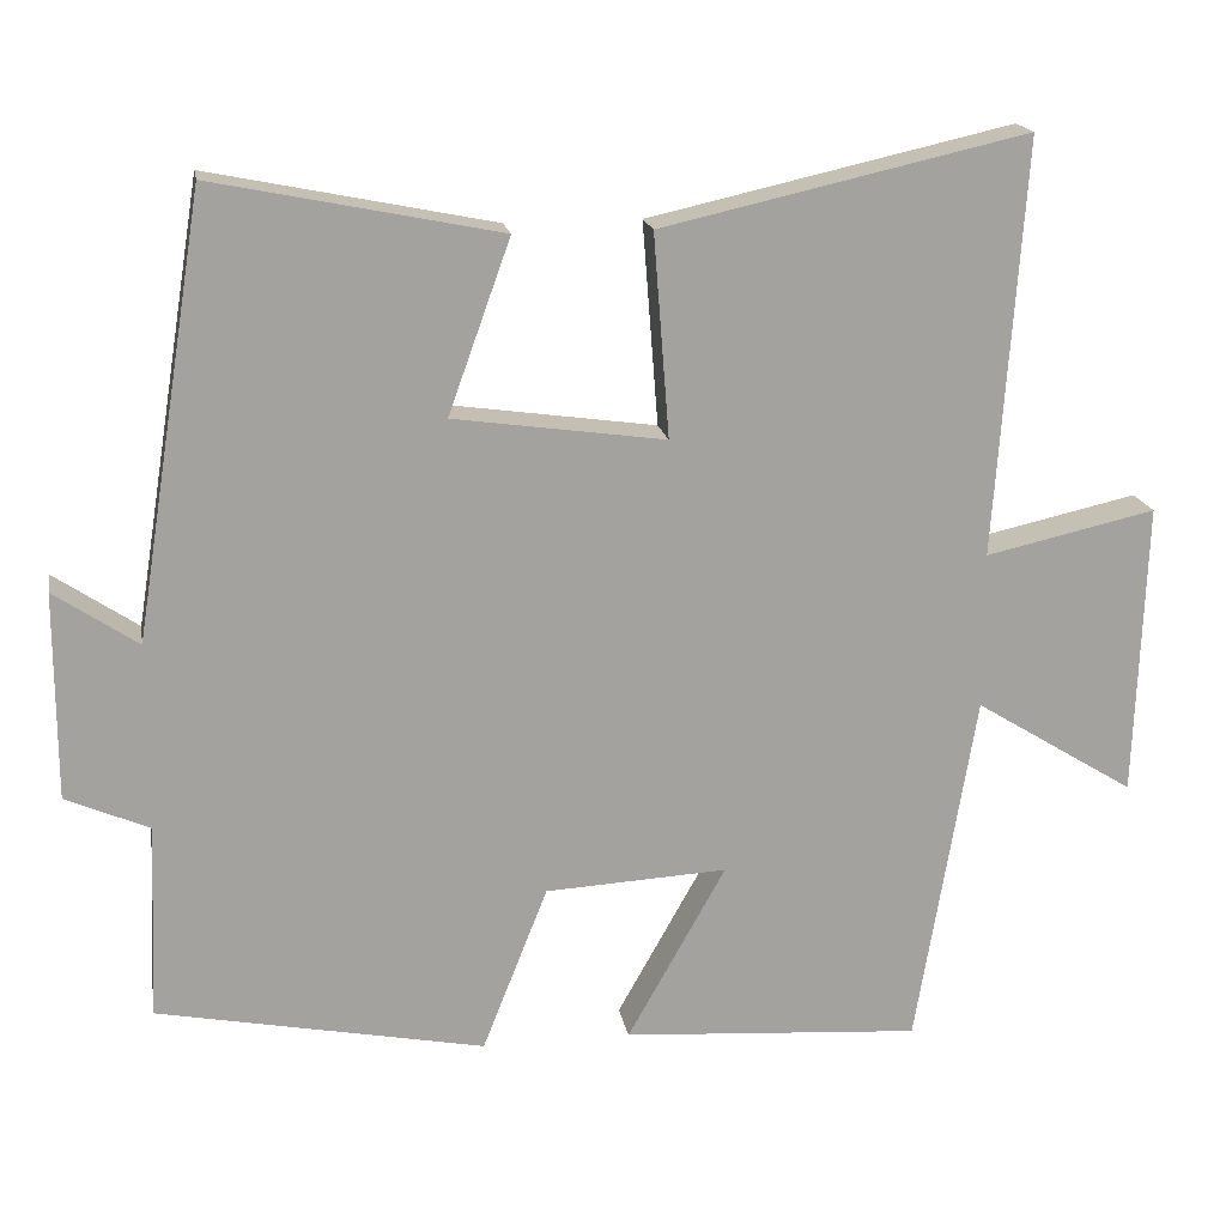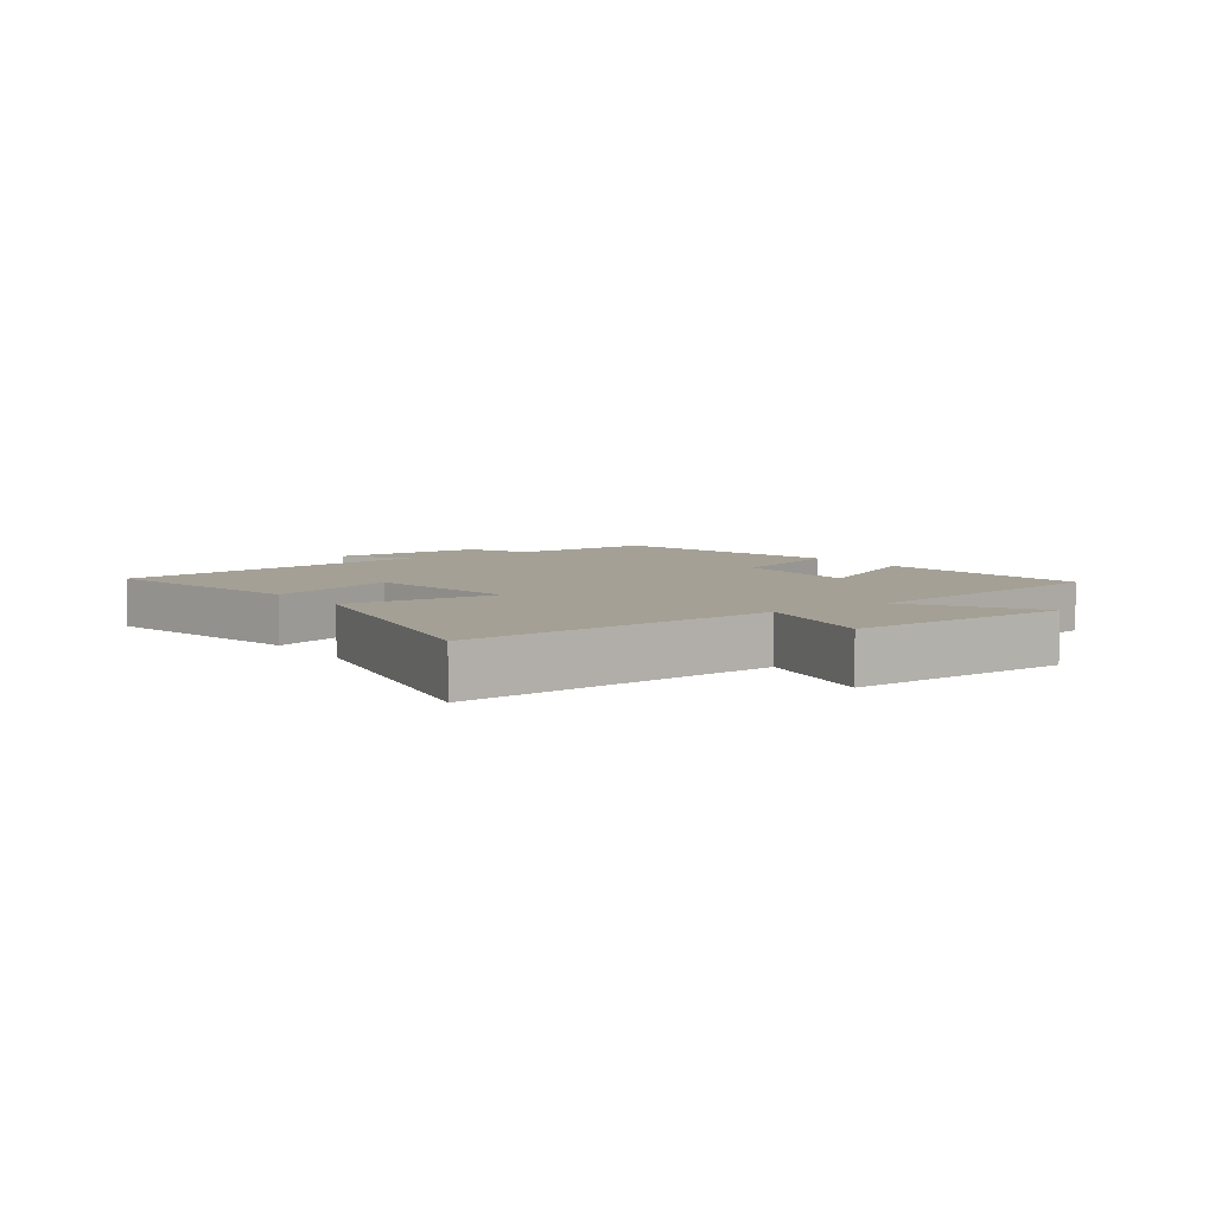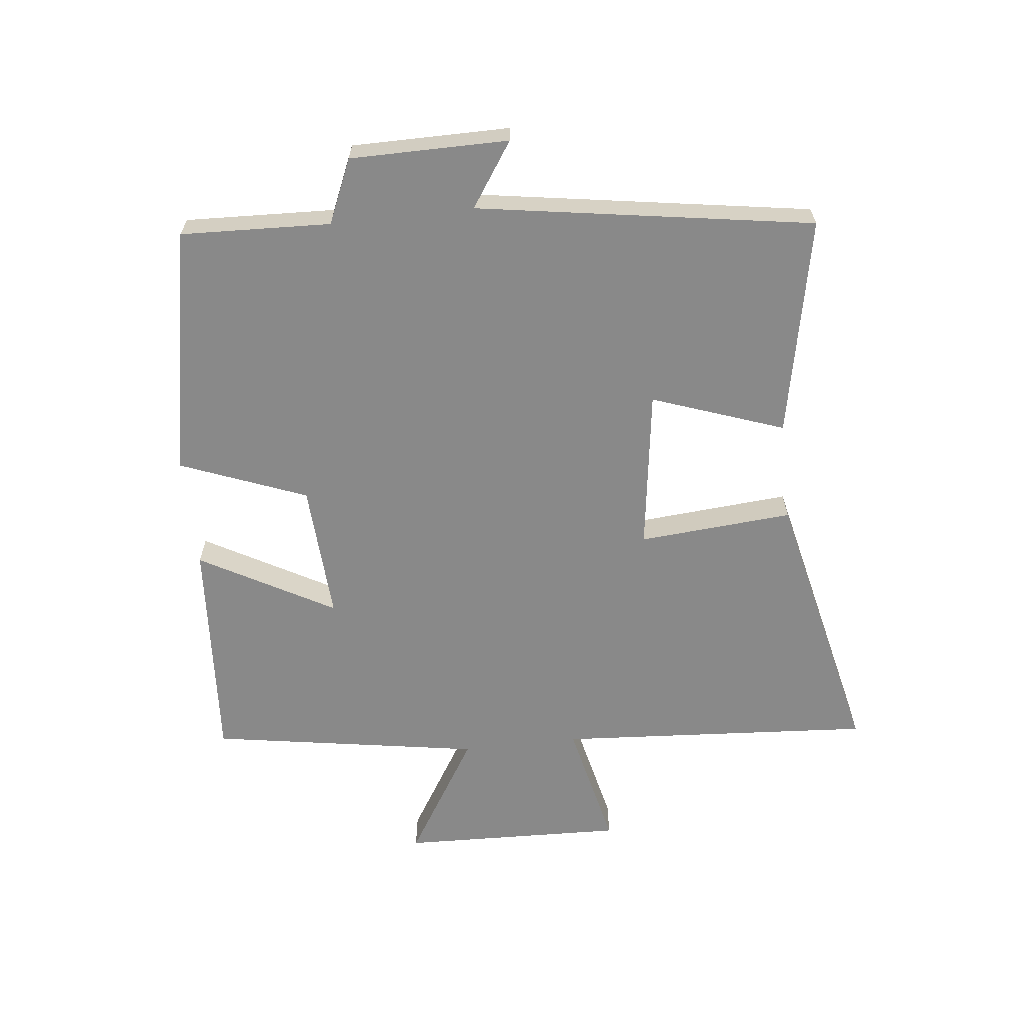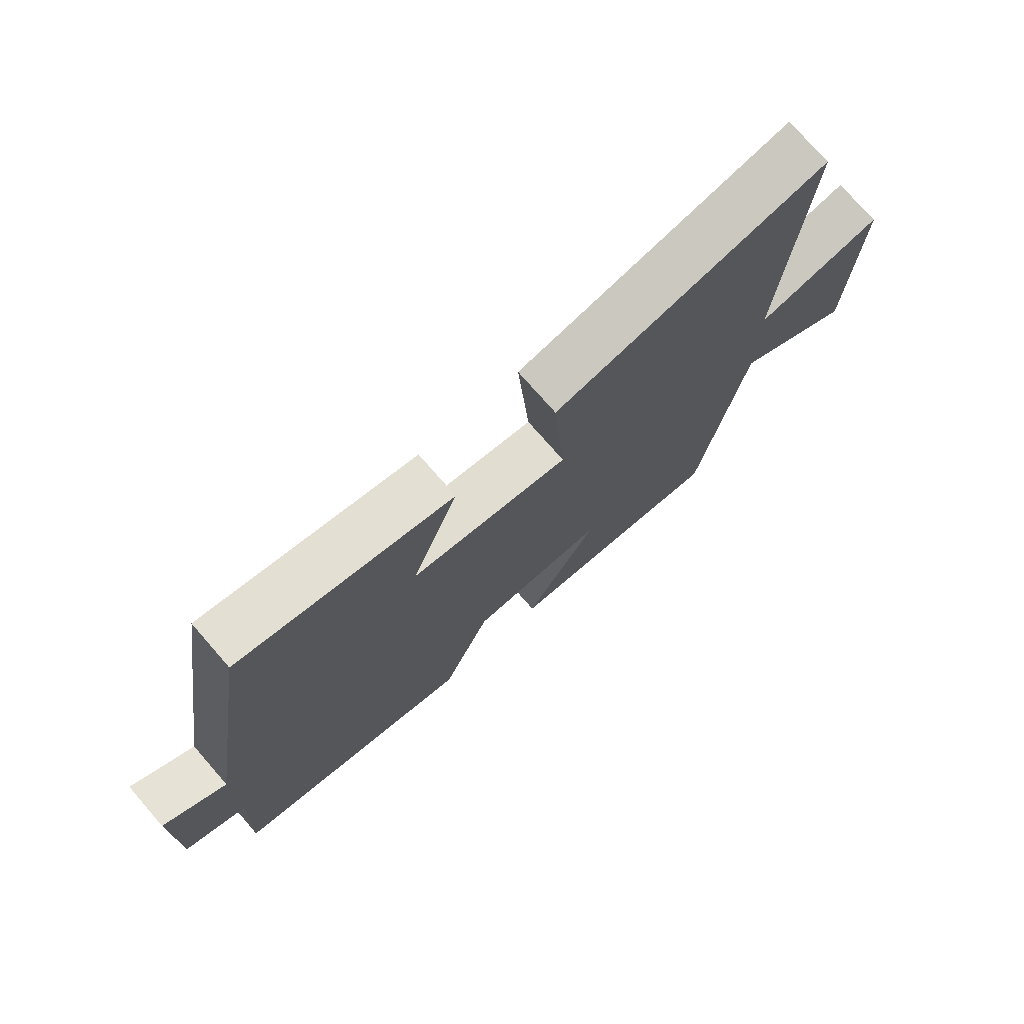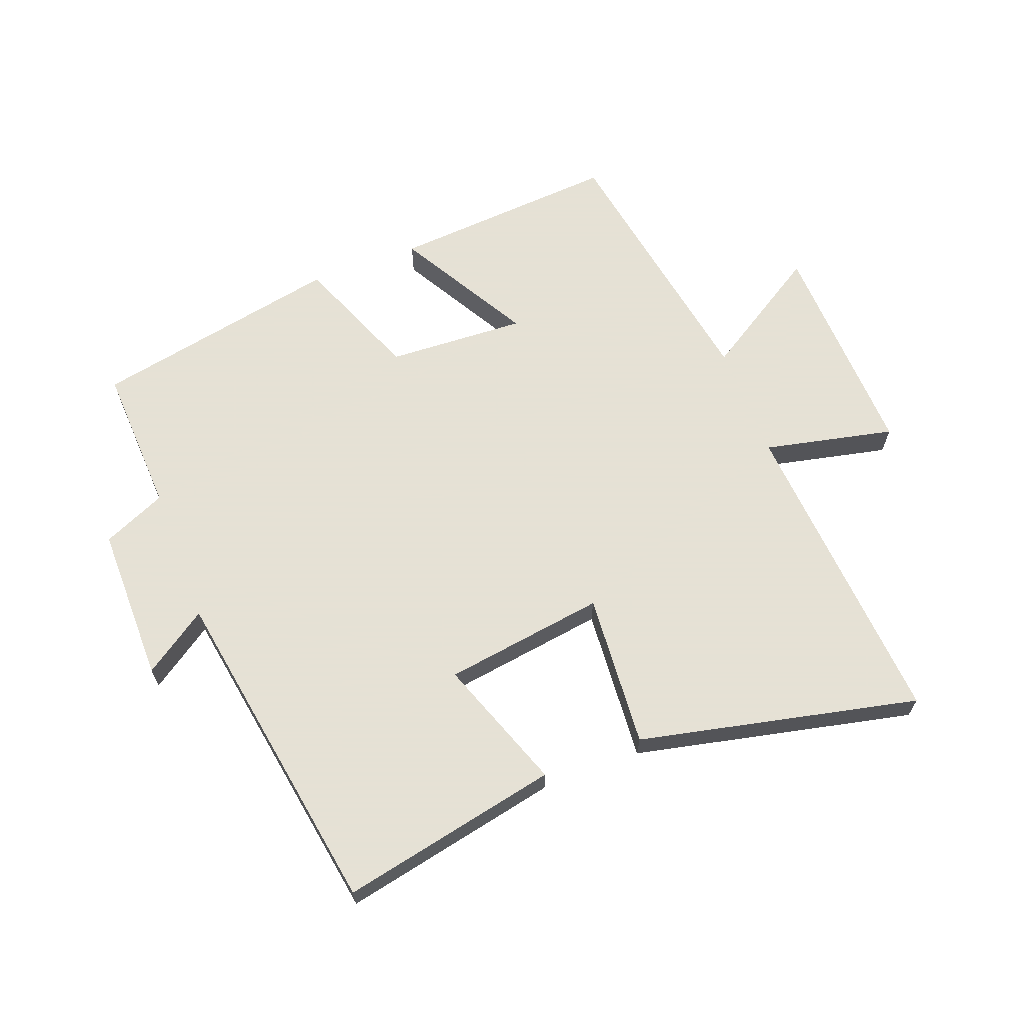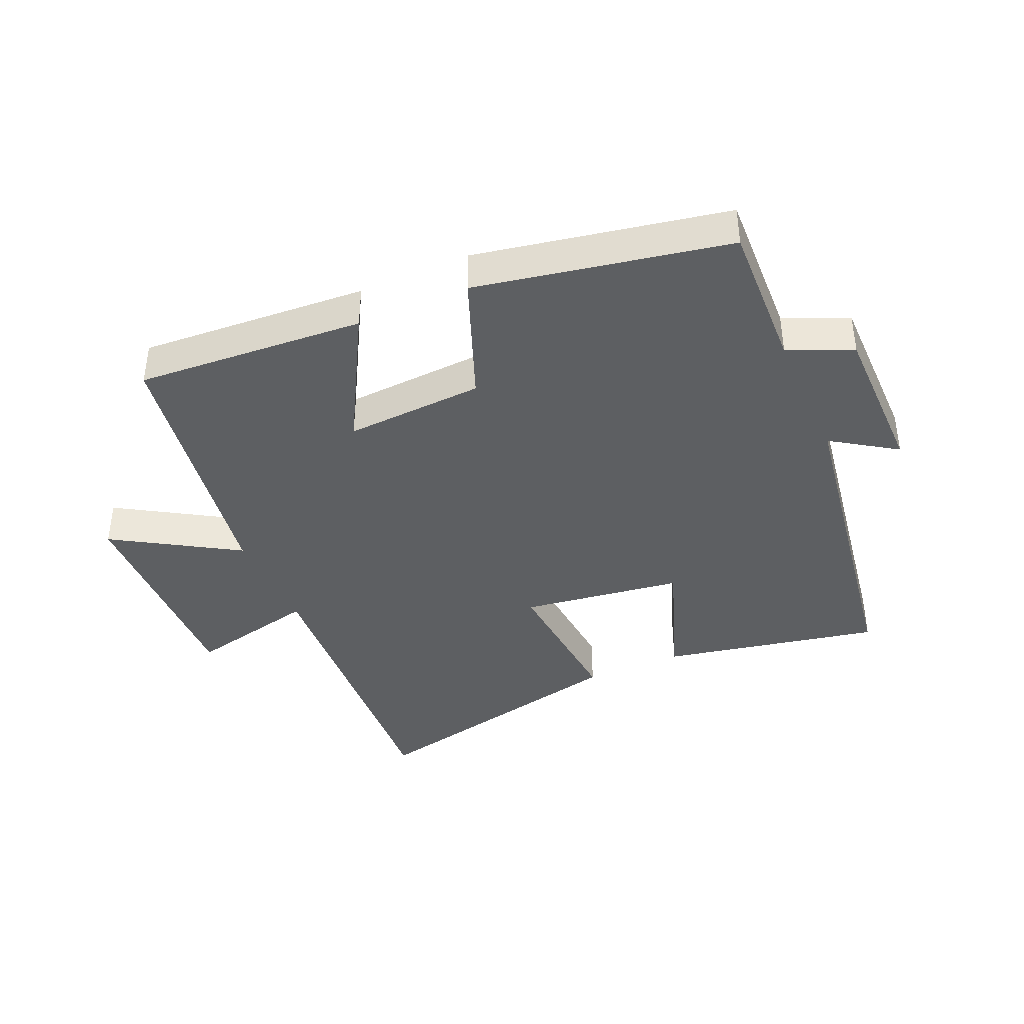
<metadata>
{"format":"obj","ext":"obj","renderer":"f3d","projection":"perspective","resolution":1024,"background":"white","views":[{"elev":17.8,"azim":-9.8,"up":"+Z"},{"elev":5.8,"azim":54.7,"up":"+Y"},{"elev":-63.1,"azim":-83.5,"up":"+Y"},{"elev":74.7,"azim":-41.1,"up":"+Z"},{"elev":64.9,"azim":-21.0,"up":"+Y"},{"elev":-39.7,"azim":-156.1,"up":"+Y"}]}
</metadata>
<code>
v -0.51 0.07 -0.423
v -0.5 0.07 -0.186
v -0.601 0.07 -0.142
v -0.601 0.07 0.108
v -0.5 0.07 0.04
v -0.415 0.07 0.57
v -0.069 0.07 0.5
v -0.144 0.07 0.291
v 0.112 0.07 0.255
v 0.093 0.07 0.5
v 0.535 0.07 0.599
v 0.5 0.07 0.096
v 0.706 0.07 0.142
v 0.694 0.07 -0.214
v 0.5 0.07 -0.094
v 0.428 0.07 -0.525
v 0.066 0.07 -0.5
v 0.185 0.07 -0.288
v -0.035 0.07 -0.3
v -0.114 0.07 -0.5
v -0.51 0 -0.423
v -0.5 0 -0.186
v -0.601 0 -0.142
v -0.601 0 0.108
v -0.5 0 0.04
v -0.415 0 0.57
v -0.069 0 0.5
v -0.144 0 0.291
v 0.112 0 0.255
v 0.093 0 0.5
v 0.535 0 0.599
v 0.5 0 0.096
v 0.706 0 0.142
v 0.694 0 -0.214
v 0.5 0 -0.094
v 0.428 0 -0.525
v 0.066 0 -0.5
v 0.185 0 -0.288
v -0.035 0 -0.3
v -0.114 0 -0.5
f 19 20 1 2
f 18 19 2 3
f 15 16 17 18
f 15 18 3
f 12 13 14 15
f 12 15 3
f 9 10 11 12
f 8 9 12 3
f 5 6 7 8
f 5 8 3
f 3 4 5
f 22 21 40 39
f 23 22 39 38
f 38 37 36 35
f 23 38 35
f 35 34 33 32
f 23 35 32
f 32 31 30 29
f 23 32 29 28
f 28 27 26 25
f 23 28 25
f 25 24 23
f 1 21 22 2
f 2 22 23 3
f 3 23 24 4
f 4 24 25 5
f 5 25 26 6
f 6 26 27 7
f 7 27 28 8
f 8 28 29 9
f 9 29 30 10
f 10 30 31 11
f 11 31 32 12
f 12 32 33 13
f 13 33 34 14
f 14 34 35 15
f 15 35 36 16
f 16 36 37 17
f 17 37 38 18
f 18 38 39 19
f 19 39 40 20
f 20 40 21 1

</code>
